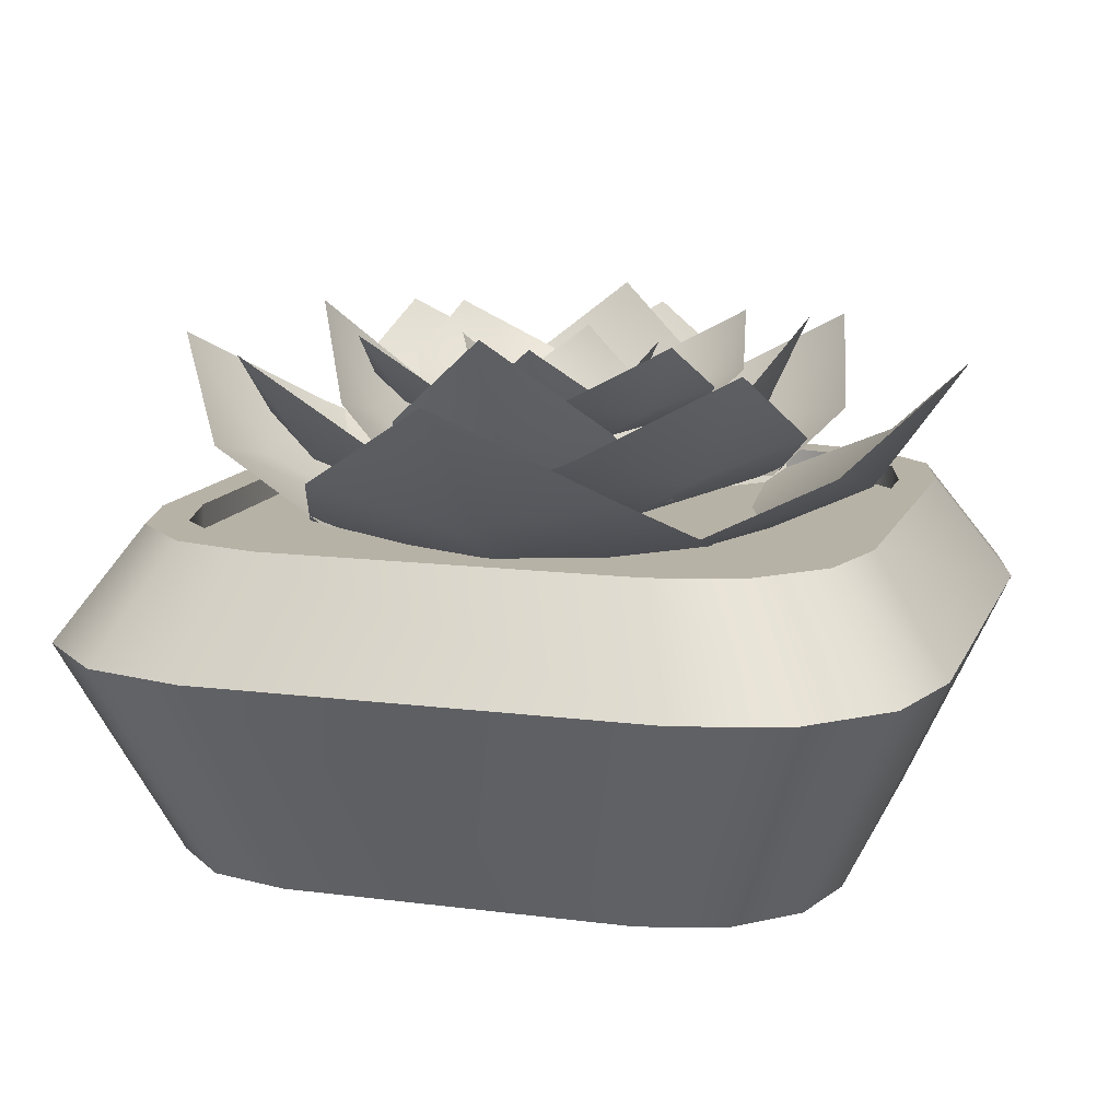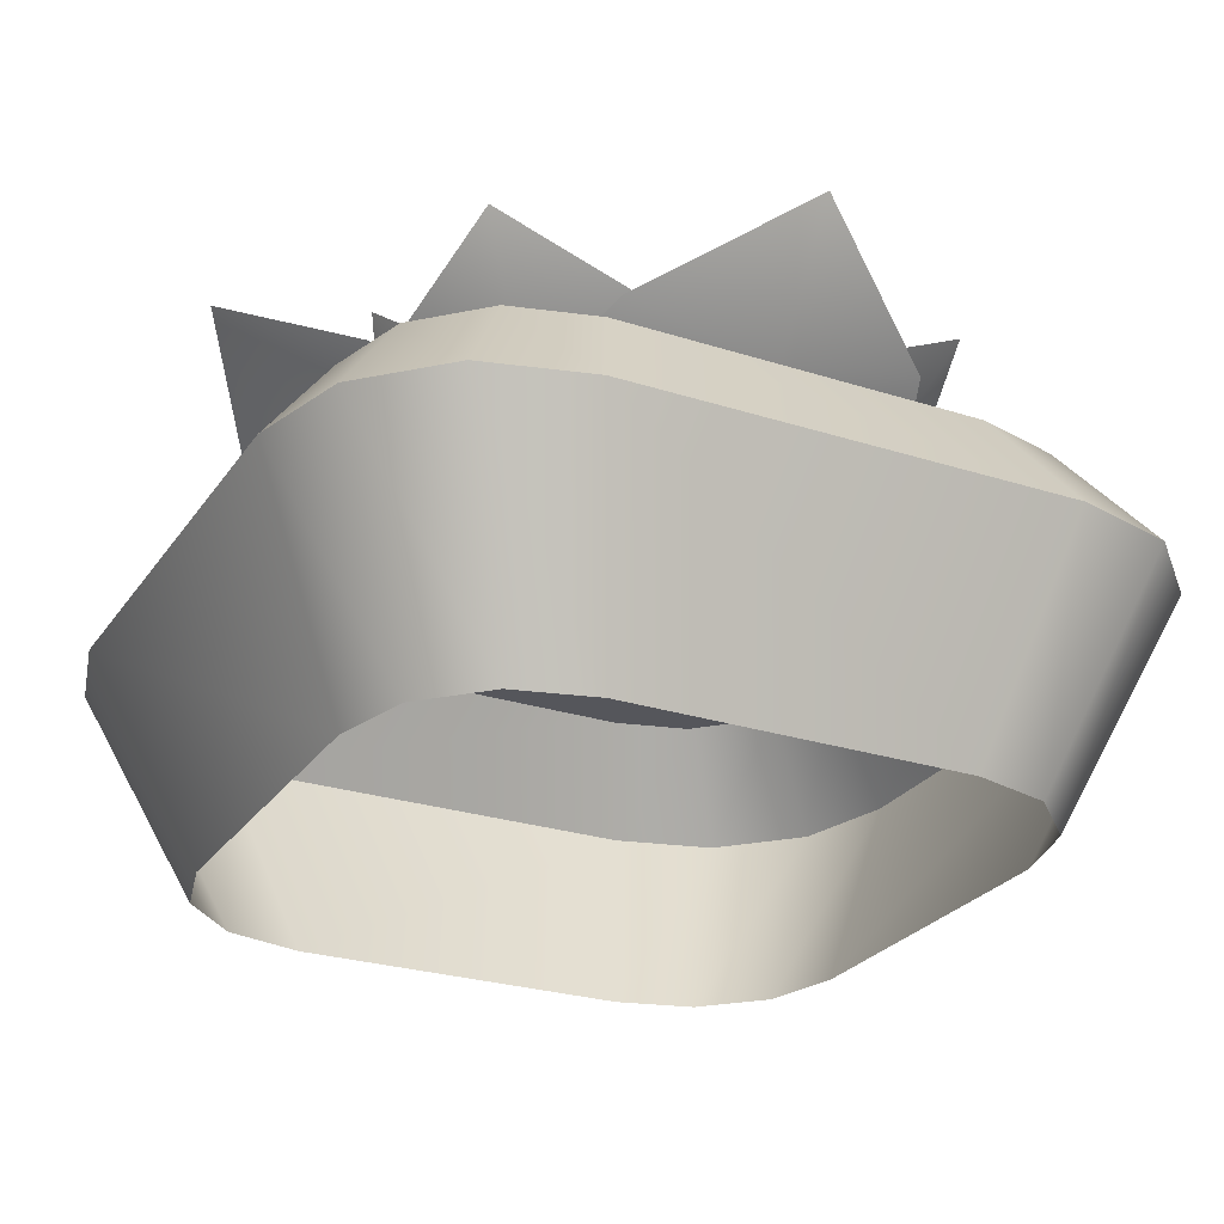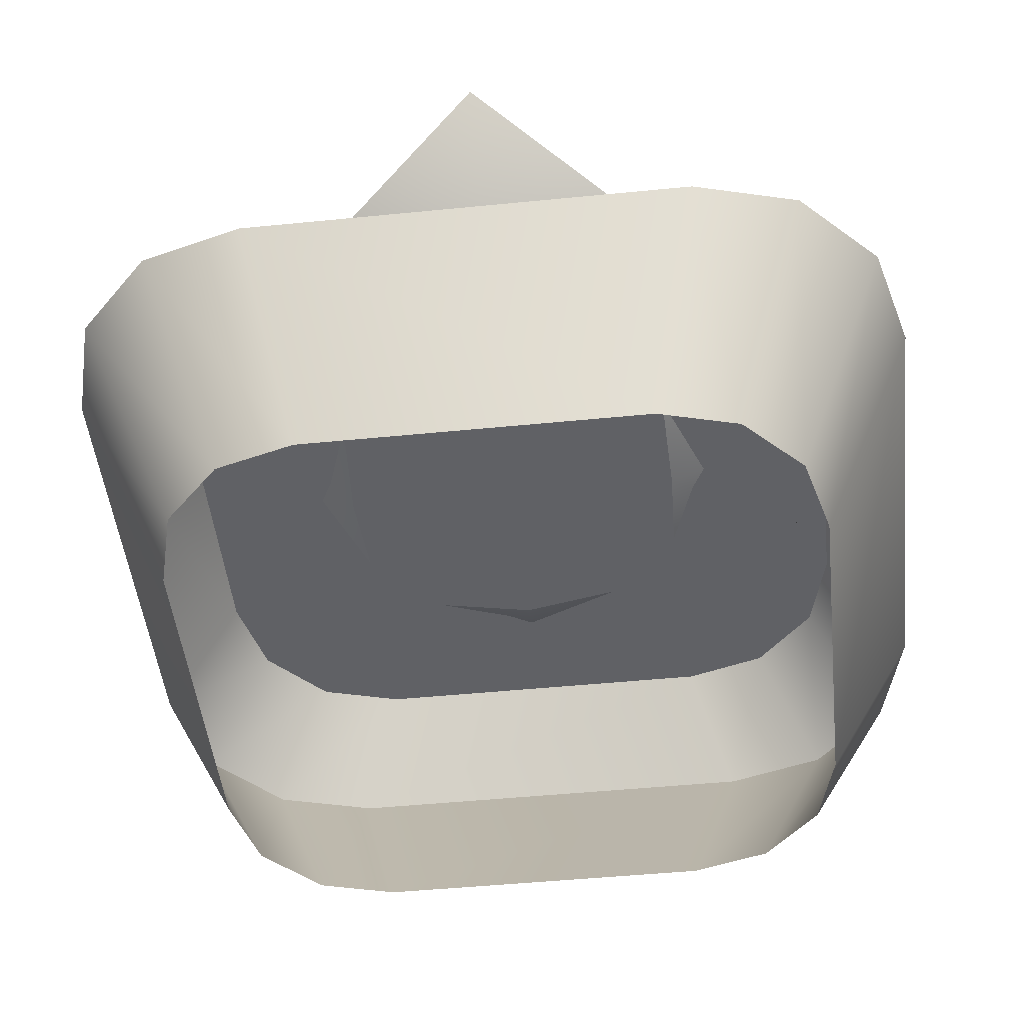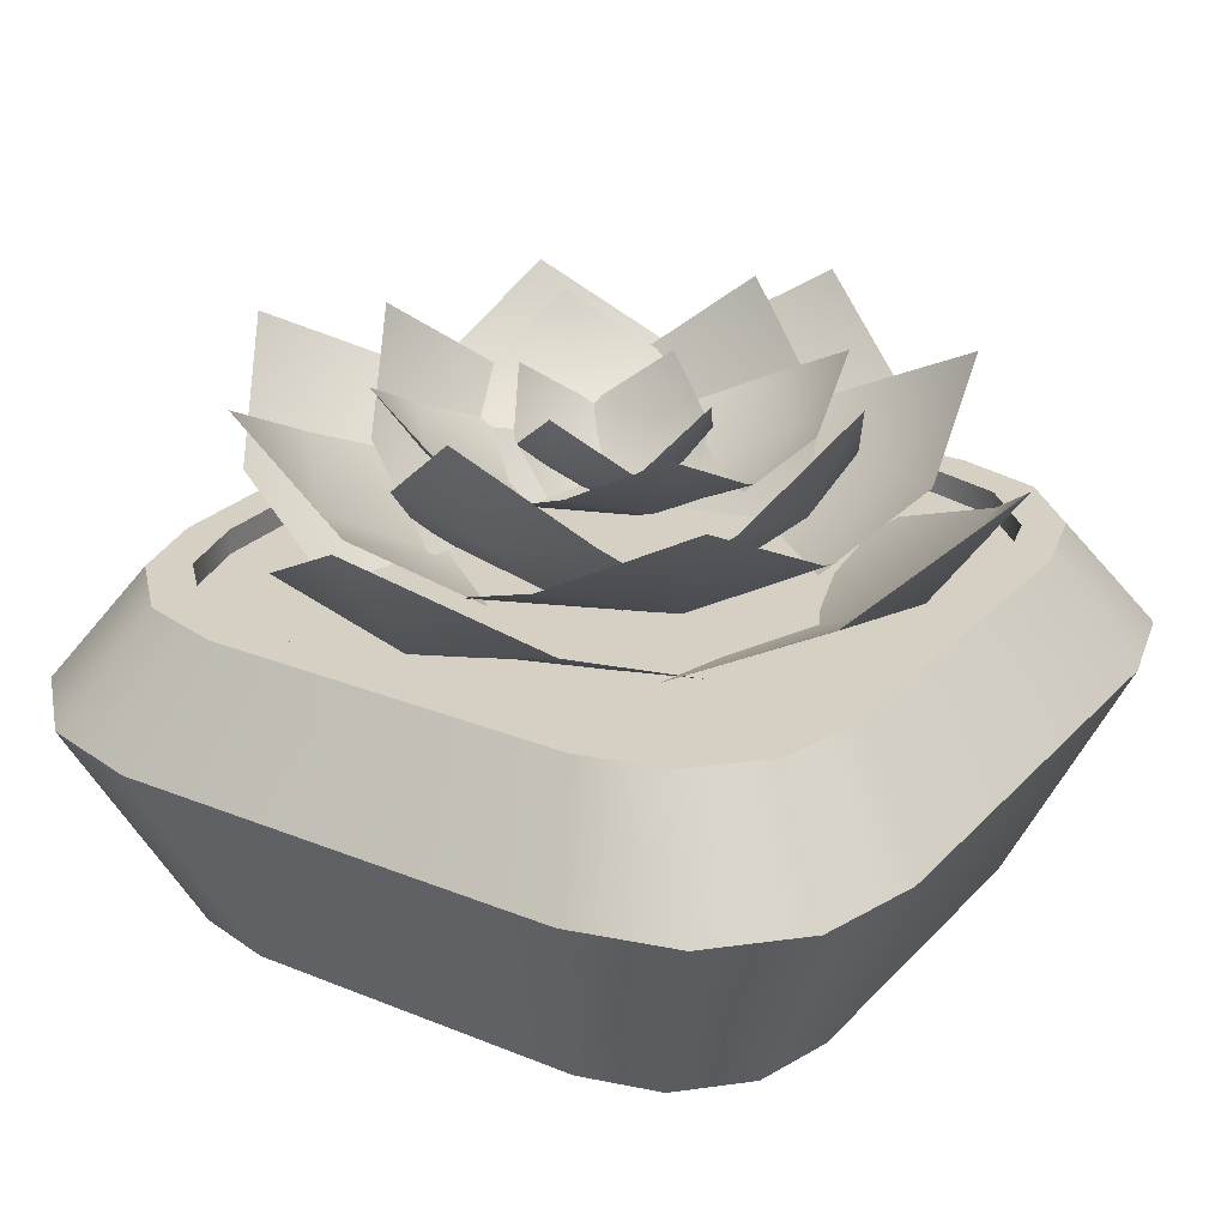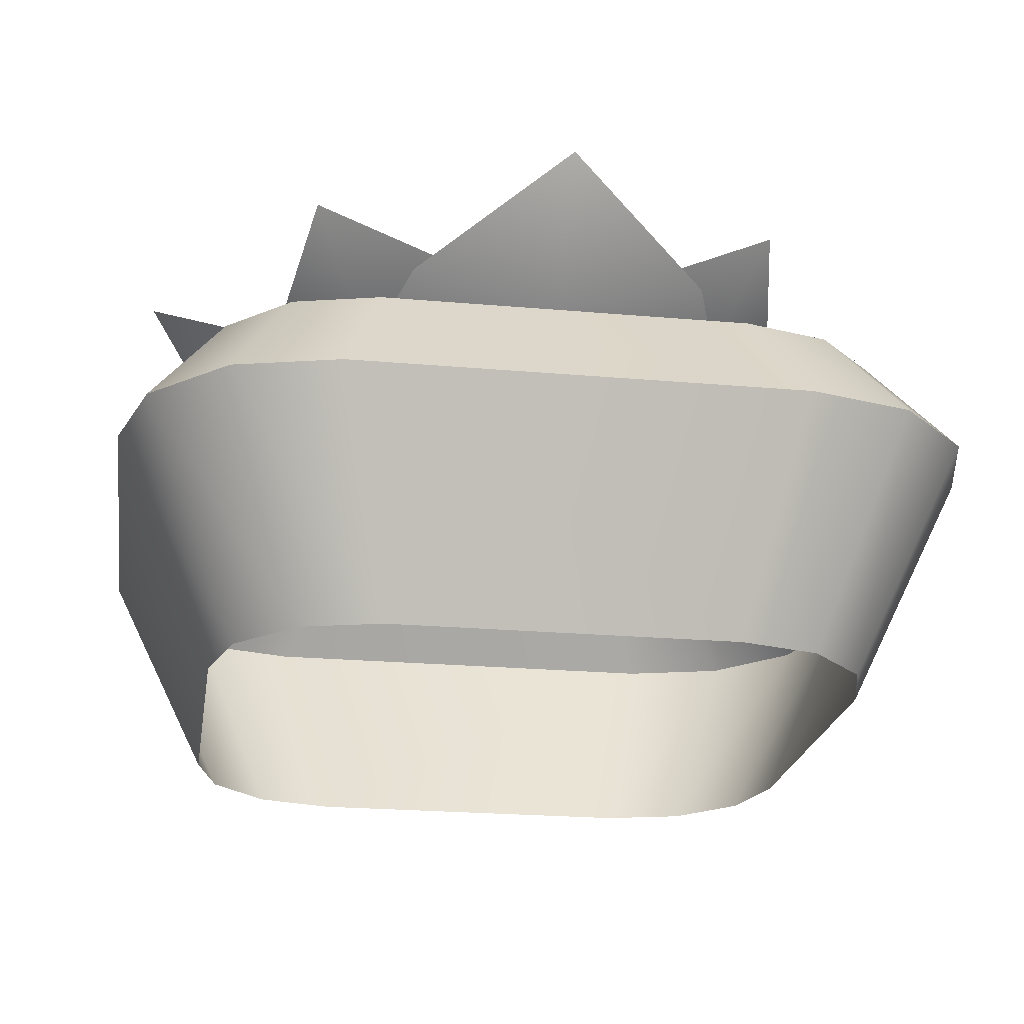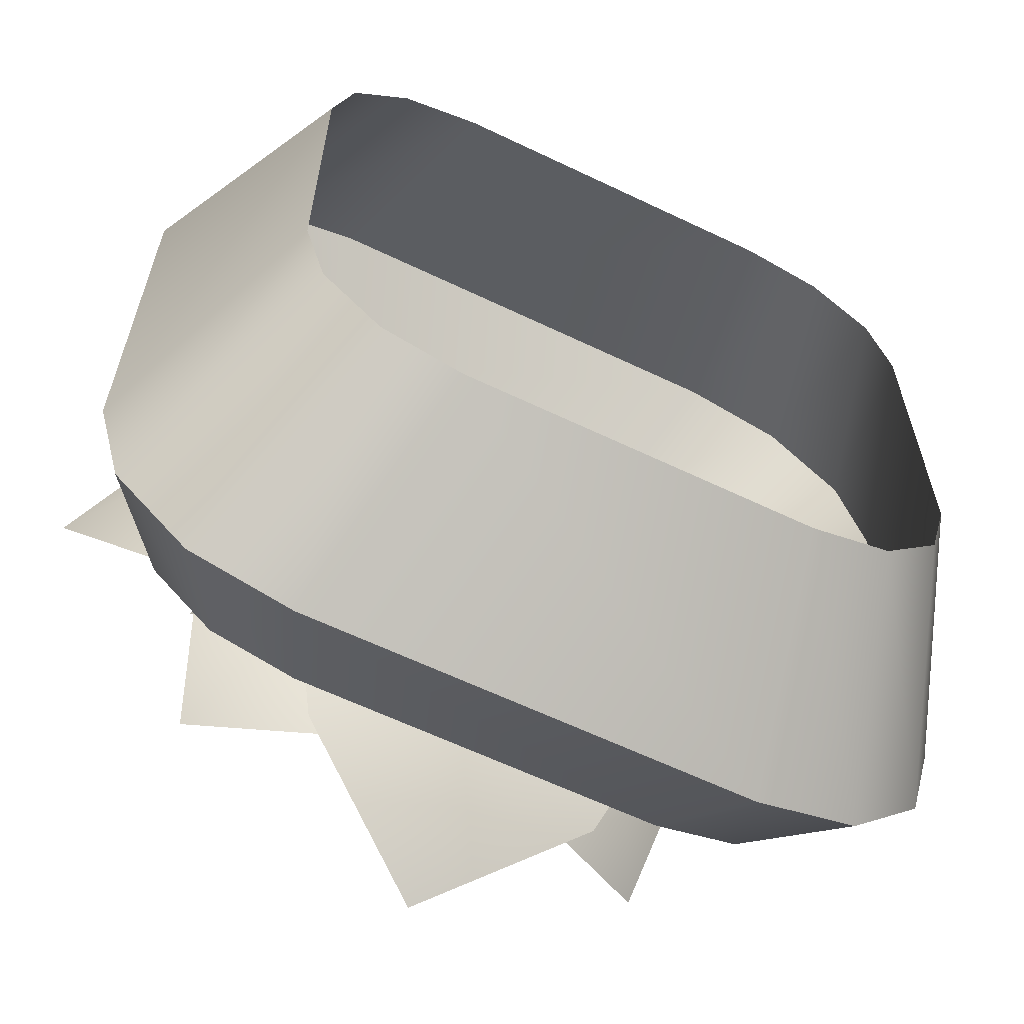
<metadata>
{"format":"obj","ext":"obj","renderer":"f3d","projection":"perspective","resolution":1024,"background":"white","views":[{"elev":12.5,"azim":-73.1,"up":"+Y"},{"elev":-26.3,"azim":-116.9,"up":"+Y"},{"elev":-48.9,"azim":6.3,"up":"+Y"},{"elev":26.0,"azim":-147.3,"up":"+Y"},{"elev":-22.4,"azim":81.2,"up":"+Y"},{"elev":-62.3,"azim":-25.9,"up":"+Z"}]}
</metadata>
<code>
g default
v 1.036 1.376 1.993
v 0.8498 1.875 1.635
v -0.8498 1.875 1.635
v -1.036 1.376 1.993
v 1.993 1.376 -1.036
v 1.635 1.875 -0.8498
v 1.635 1.875 0.8498
v 1.993 1.376 1.036
v -1.243 1.875 -1.53
v -1.53 1.875 -1.243
v -1.377 1.875 -1.118
v -1.118 1.875 -1.377
v -1.993 1.376 1.036
v -1.635 1.875 0.8498
v -1.635 1.875 -0.8498
v -1.993 1.376 -1.036
v -1.036 1.376 -1.993
v -0.8498 1.875 -1.635
v 0.8498 1.875 -1.635
v 1.036 1.376 -1.993
v -1.243 1.875 1.53
v -1.515 1.376 1.865
v -1.53 1.875 1.243
v -1.865 1.376 1.515
v -1.036 1.376 -1.993
v -0.7915 0.3561 -1.523
v -1.157 0.3561 -1.425
v -1.515 1.376 -1.865
v -1.425 0.3561 -1.157
v -1.865 1.376 -1.515
v -1.523 0.3561 -0.7915
v -1.993 1.376 -1.036
v 1.993 1.376 -1.036
v 1.523 0.3561 -0.7915
v 1.425 0.3561 -1.157
v 1.865 1.376 -1.515
v 1.157 0.3561 -1.425
v 1.515 1.376 -1.865
v 0.7915 0.3561 -1.523
v 1.036 1.376 -1.993
v 1.036 1.376 1.993
v 0.7915 0.3561 1.523
v 1.157 0.3561 1.425
v 1.515 1.376 1.865
v 1.425 0.3561 1.157
v 1.865 1.376 1.515
v 1.523 0.3561 0.7915
v 1.993 1.376 1.036
v -0.7648 1.875 -1.472
v -1.118 1.875 -1.377
v -1.118 1.761 -1.377
v -0.7648 1.761 -1.472
v -1.635 1.875 -0.8498
v -1.635 1.875 0.8498
v -1.472 1.875 0.7648
v -1.472 1.875 -0.7648
v 1.53 1.875 1.243
v 1.635 1.875 0.8498
v 1.472 1.875 0.7648
v 1.377 1.875 1.118
v 0.8498 1.875 1.635
v 1.243 1.875 1.53
v 1.118 1.875 1.377
v 0.7648 1.875 1.472
v -0.8498 1.875 1.635
v -0.7648 1.875 1.472
v -1.53 1.875 1.243
v -1.377 1.875 1.118
v 1.635 1.875 -0.8498
v 1.472 1.875 -0.7648
v 1.53 1.875 -1.243
v 1.243 1.875 -1.53
v 1.118 1.875 -1.377
v 1.377 1.875 -1.118
v -1.243 1.875 1.53
v -1.118 1.875 1.377
v 0.8498 1.875 -1.635
v -0.8498 1.875 -1.635
v -0.7648 1.875 -1.472
v 0.7648 1.875 -1.472
v 1.472 1.761 -0.7648
v 1.377 1.761 -1.118
v 1.118 1.761 -1.377
v 0.7648 1.761 -1.472
v -0.7648 1.761 -1.472
v -1.118 1.761 -1.377
v -1.377 1.761 -1.118
v -1.472 1.761 -0.7648
v -1.472 1.761 0.7648
v -1.377 1.761 1.118
v -1.118 1.761 1.377
v -0.7648 1.761 1.472
v 0.7648 1.761 1.472
v 1.118 1.761 1.377
v 1.377 1.761 1.118
v 1.472 1.761 0.7648
v 1.377 1.875 1.118
v 1.472 1.875 0.7648
v 1.472 1.761 0.7648
v 1.377 1.761 1.118
v -1.377 1.875 -1.118
v -1.377 1.761 -1.118
v -1.472 1.875 -0.7648
v -1.472 1.875 0.7648
v -1.472 1.761 0.7648
v -1.472 1.761 -0.7648
v -0.7648 1.875 1.472
v 0.7648 1.875 1.472
v 0.7648 1.761 1.472
v -0.7648 1.761 1.472
v 1.472 1.875 -0.7648
v 1.377 1.875 -1.118
v 1.377 1.761 -1.118
v 1.472 1.761 -0.7648
v 1.118 1.875 -1.377
v 1.118 1.761 -1.377
v -1.118 1.875 1.377
v -1.118 1.761 1.377
v 0.7648 1.875 -1.472
v 0.7648 1.761 -1.472
v -1.377 1.875 1.118
v -1.377 1.761 1.118
v 1.118 1.875 1.377
v 1.118 1.761 1.377
v 1.53 1.875 1.243
v 1.865 1.376 1.515
v 1.243 1.875 1.53
v 1.515 1.376 1.865
v 1.243 1.875 -1.53
v 1.515 1.376 -1.865
v 1.53 1.875 -1.243
v 1.865 1.376 -1.515
v -1.53 1.875 -1.243
v -1.865 1.376 -1.515
v -1.243 1.875 -1.53
v -1.515 1.376 -1.865
v -1.425 0.3561 1.157
v -1.865 1.376 1.515
v -1.993 1.376 1.036
v -1.523 0.3561 0.7915
v -1.157 0.3561 1.425
v -1.515 1.376 1.865
v -0.7915 0.3561 1.523
v -1.036 1.376 1.993
v 1.121 2.622 -1.121
v 0.4506 2.265 -1.262
v 0.8751 2.135 -0.8751
v 0.4946 1.887 -0.4946
v -0.07616 2.017 -1.028
v 1.028 2.017 0.07615
v 1.262 2.265 -0.4506
v 1e-06 2.605 -0.4739
v -0.2683 2.389 -0.3208
v 1e-06 2.333 -0.3399
v 0 2.144 -0.1059
v -0.3651 2.201 -0.08683
v 0.3651 2.201 -0.08683
v 0.2683 2.389 -0.3208
v -0.4739 2.605 -1e-06
v -0.3208 2.389 0.2683
v -0.3399 2.333 -1e-06
v -0.1059 2.144 0
v -0.08683 2.201 0.3651
v -0.08683 2.201 -0.3651
v -0.3208 2.389 -0.2683
v 0 2.605 0.4739
v 0.2683 2.389 0.3208
v 0 2.333 0.3399
v 0 2.144 0.1059
v 0.3651 2.201 0.08683
v -0.3651 2.201 0.08683
v -0.2683 2.389 0.3208
v 0.4739 2.605 0
v 0.3208 2.389 -0.2683
v 0.3399 2.333 0
v 0.1059 2.144 0
v 0.08683 2.201 -0.3651
v 0.08683 2.201 0.3651
v 0.3208 2.389 0.2683
v 0.7165 2.673 -0.7165
v 0.2879 2.445 -0.8066
v 0.5591 2.361 -0.5591
v 0.3161 2.203 -0.3161
v -0.04866 2.286 -0.6571
v 0.6571 2.286 0.04866
v 0.8066 2.445 -0.2879
v 0.7165 2.673 0.7165
v 0.8066 2.445 0.2879
v 0.5591 2.361 0.5591
v 0.3161 2.203 0.3161
v 0.6571 2.286 -0.04866
v -0.04866 2.286 0.6571
v 0.2879 2.445 0.8066
v -0.7165 2.673 0.7165
v -0.2879 2.445 0.8066
v -0.5591 2.361 0.5591
v -0.3161 2.203 0.3161
v 0.04866 2.286 0.6571
v -0.6571 2.286 -0.04866
v -0.8066 2.445 0.2879
v -0.7165 2.673 -0.7165
v -0.8066 2.445 -0.2879
v -0.5591 2.361 -0.5591
v -0.3161 2.203 -0.3161
v -0.6571 2.286 0.04866
v 0.04866 2.286 -0.6571
v -0.2879 2.445 -0.8066
v -1.167 2.737 -1e-06
v -0.8933 2.326 0.4939
v -0.9303 2.224 -1e-06
v -0.5064 1.855 0
v -0.4694 1.958 0.6721
v -0.4694 1.958 -0.6721
v -0.8933 2.326 -0.4939
v 0 2.737 1.167
v 0.4939 2.326 0.8933
v 0 2.224 0.9303
v 0 1.855 0.5064
v 0.6721 1.958 0.4694
v -0.6721 1.958 0.4694
v -0.4939 2.326 0.8933
v 1.167 2.737 0
v 0.8933 2.326 -0.4939
v 0.9303 2.224 0
v 0.5064 1.855 0
v 0.4694 1.958 -0.6721
v 0.4694 1.958 0.6721
v 0.8933 2.326 0.4939
v 0 2.737 -1.167
v -0.4939 2.326 -0.8933
v 0 2.224 -0.9303
v 0 1.855 -0.5064
v -0.6721 1.958 -0.4694
v 0.6721 1.958 -0.4694
v 0.4939 2.326 -0.8933
v -1.121 2.622 -1.121
v -1.262 2.265 -0.4506
v -0.8751 2.135 -0.8751
v -0.4946 1.887 -0.4946
v -1.028 2.017 0.07616
v 0.07616 2.017 -1.028
v -0.4506 2.265 -1.262
v 1.121 2.622 1.121
v 1.262 2.265 0.4506
v 0.8751 2.135 0.8751
v 0.4946 1.887 0.4946
v 1.028 2.017 -0.07616
v -0.07616 2.017 1.028
v 0.4506 2.265 1.262
v -1.121 2.622 1.121
v -0.4506 2.265 1.262
v -0.8751 2.135 0.8751
v -0.4946 1.887 0.4946
v 0.07615 2.017 1.028
v -1.028 2.017 -0.07616
v -1.262 2.265 0.4506
v 0 2.56 1.891
v 0.6842 2.134 1.444
v 0 1.979 1.475
v 0 1.683 0.8339
v 0.931 1.839 0.8026
v -0.931 1.839 0.8026
v -0.6842 2.134 1.444
v 1.891 2.56 0
v 1.444 2.134 -0.6842
v 1.475 1.979 0
v 0.8339 1.683 0
v 0.8026 1.839 -0.931
v 0.8026 1.839 0.931
v 1.444 2.134 0.6842
v 0 2.56 -1.891
v -0.6842 2.134 -1.444
v 0 1.979 -1.475
v 0 1.683 -0.8339
v -0.931 1.839 -0.8026
v 0.931 1.839 -0.8026
v 0.6842 2.134 -1.444
v -1.891 2.56 0
v -1.444 2.134 0.6842
v -1.475 1.979 0
v -0.8339 1.683 0
v -0.8026 1.839 0.931
v -0.8026 1.839 -0.931
v -1.444 2.134 -0.6842
g Mesh
f 1 2 3 4
f 5 6 7 8
f 9 10 11 12
f 13 14 15 16
f 17 18 19 20
f 4 3 21 22
f 22 21 23 24
f 24 23 14 13
f 25 26 27 28
f 28 27 29 30
f 30 29 31 32
f 33 34 35 36
f 36 35 37 38
f 38 37 39 40
f 41 42 43 44
f 44 43 45 46
f 46 45 47 48
f 49 50 51 52
f 53 54 55 56
f 57 58 59 60
f 61 62 63 64
f 65 61 64 66
f 54 67 68 55
f 58 69 70 59
f 71 72 73 74
f 75 65 66 76
f 10 53 56 11
f 77 78 79 80
f 78 9 12 79
f 62 57 60 63
f 72 77 80 73
f 67 75 76 68
f 69 71 74 70
f 81 82 83 84 85 86 87 88 89 90 91 92 93 94 95 96
f 97 98 99 100
f 50 101 102 51
f 103 104 105 106
f 101 103 106 102
f 107 108 109 110
f 111 112 113 114
f 98 111 114 99
f 112 115 116 113
f 117 107 110 118
f 119 49 52 120
f 115 119 120 116
f 121 117 118 122
f 108 123 124 109
f 104 121 122 105
f 123 97 100 124
f 125 126 8 7
f 127 128 126 125
f 2 1 128 127
f 129 130 20 19
f 131 132 130 129
f 6 5 132 131
f 133 134 16 15
f 135 136 134 133
f 18 17 136 135
f 137 138 139 140
f 141 142 138 137
f 143 144 142 141
f 26 25 40 39
f 140 139 32 31
f 34 33 48 47
f 42 41 144 143
f 145 146 147
f 148 147 146 149
f 150 151 147 148
f 151 145 147
f 152 153 154
f 155 154 153 156
f 157 158 154 155
f 158 152 154
f 159 160 161
f 162 161 160 163
f 164 165 161 162
f 165 159 161
f 166 167 168
f 169 168 167 170
f 171 172 168 169
f 172 166 168
f 173 174 175
f 176 175 174 177
f 178 179 175 176
f 179 173 175
f 180 181 182
f 183 182 181 184
f 185 186 182 183
f 186 180 182
f 187 188 189
f 190 189 188 191
f 192 193 189 190
f 193 187 189
f 194 195 196
f 197 196 195 198
f 199 200 196 197
f 200 194 196
f 201 202 203
f 204 203 202 205
f 206 207 203 204
f 207 201 203
f 208 209 210
f 211 210 209 212
f 213 214 210 211
f 214 208 210
f 215 216 217
f 218 217 216 219
f 220 221 217 218
f 221 215 217
f 222 223 224
f 225 224 223 226
f 227 228 224 225
f 228 222 224
f 229 230 231
f 232 231 230 233
f 234 235 231 232
f 235 229 231
f 236 237 238
f 239 238 237 240
f 241 242 238 239
f 242 236 238
f 243 244 245
f 246 245 244 247
f 248 249 245 246
f 249 243 245
f 250 251 252
f 253 252 251 254
f 255 256 252 253
f 256 250 252
f 257 258 259
f 260 259 258 261
f 262 263 259 260
f 263 257 259
f 264 265 266
f 267 266 265 268
f 269 270 266 267
f 270 264 266
f 271 272 273
f 274 273 272 275
f 276 277 273 274
f 277 271 273
f 278 279 280
f 281 280 279 282
f 283 284 280 281
f 284 278 280

</code>
